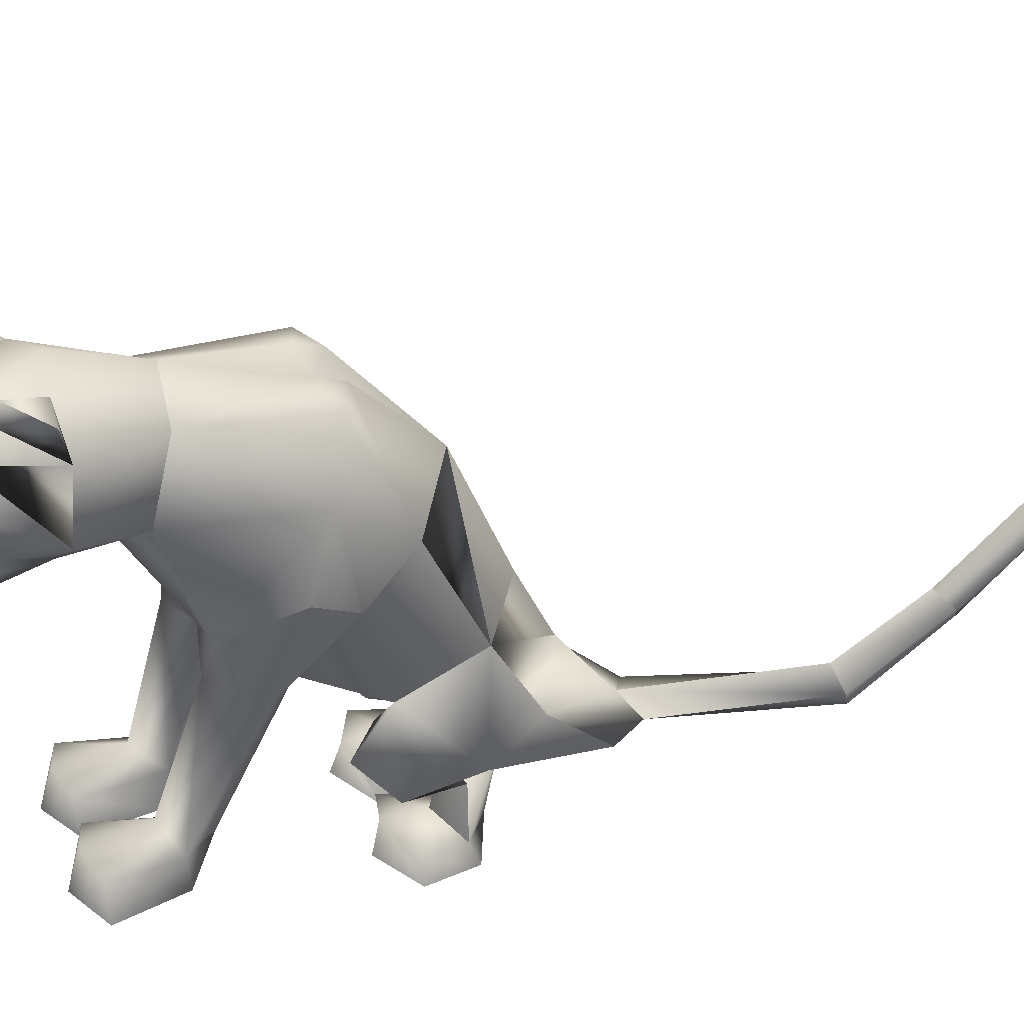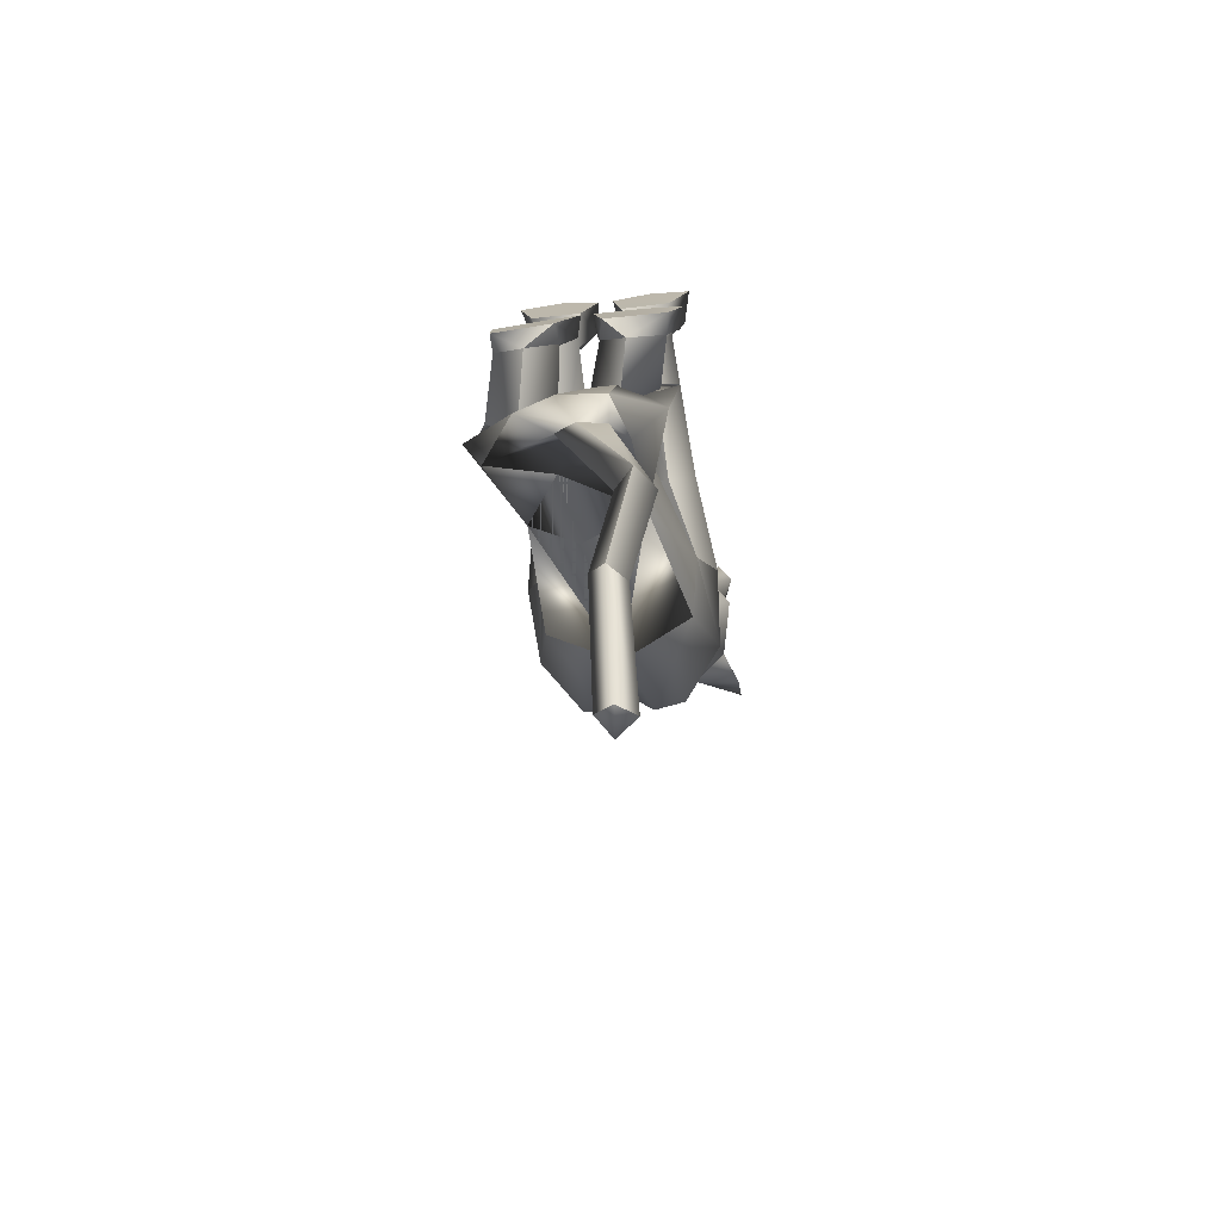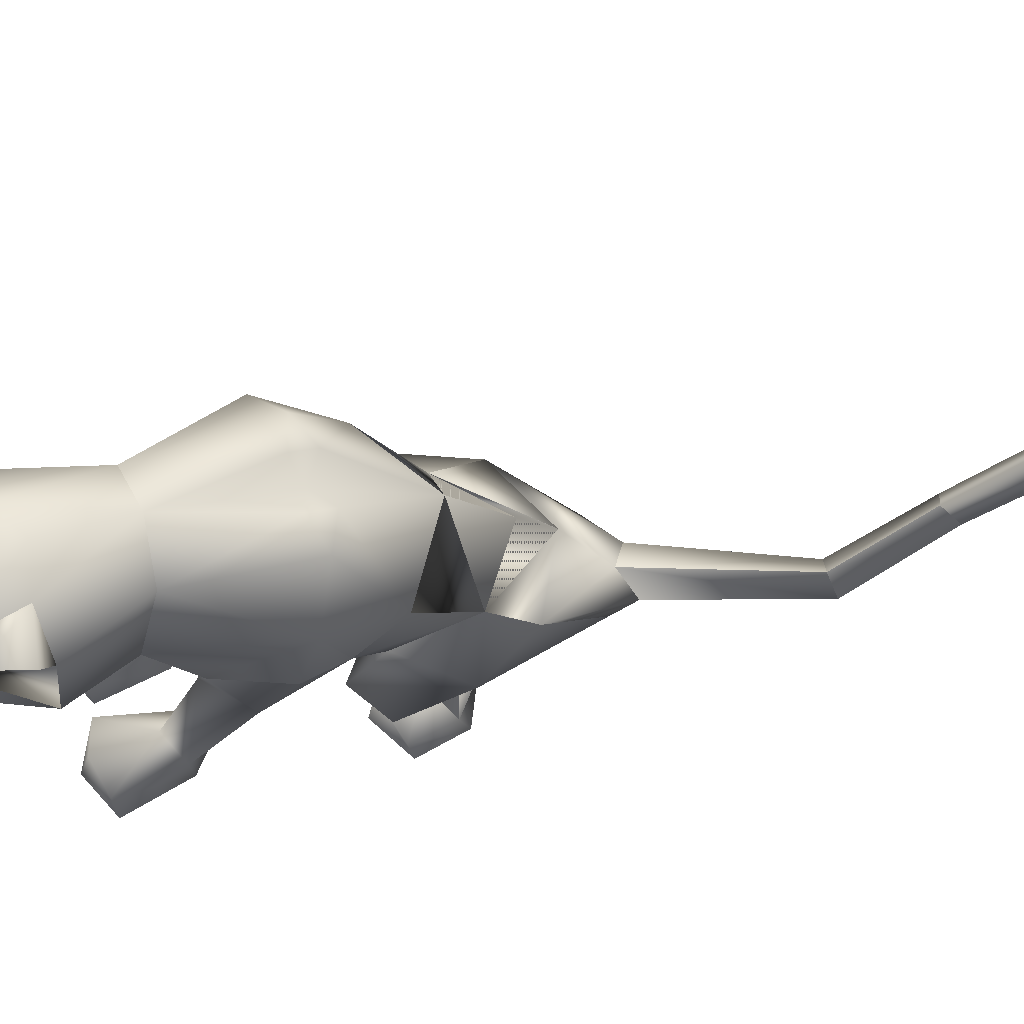
<metadata>
{"format":"obj","ext":"obj","renderer":"f3d","projection":"perspective","resolution":1024,"background":"white","views":[{"elev":39.8,"azim":72.2,"up":"+Y"},{"elev":-68.5,"azim":9.1,"up":"+Z"},{"elev":73.2,"azim":77.5,"up":"+Y"}]}
</metadata>
<code>
o sit_look_meshes[0].002
v 0.07215 0.3328 0.4624
v 0.08771 0.3304 0.4733
v 0.06844 0.2862 0.4412
v 0.1392 0.4107 0.4383
v 0.165 0.3407 0.3101
v 0.1301 0.4595 0.4134
v 0.1112 0.4354 0.4813
v 0.1601 0.3939 0.4834
v 0.1379 0.3459 0.4938
v 0.1745 0.3386 0.4223
v 0.1538 0.3158 0.4489
v 0.07908 0.3147 0.4791
v 0.02324 0.3358 0.4786
v 0.1421 0.4001 0.5137
v 0.09858 0.3929 0.5089
v 0.04355 0.41 0.4712
v 0.01268 0.4566 0.4522
v -0.1139 0.3329 0.3691
v 0.06627 0.4929 0.4278
v 0.08771 0.3304 0.4733
v 0.06295 0.326 0.4689
v 0.06844 0.2862 0.4412
v 0.06295 0.326 0.4689
v 0.07215 0.3328 0.4624
v 0.06844 0.2862 0.4412
v 0.1236 0.3338 0.4435
v 0.1181 0.2871 0.423
v 0.1319 0.3312 0.4562
v 0.1319 0.3312 0.4562
v 0.1181 0.2871 0.423
v 0.1405 0.3274 0.4398
v 0.1405 0.3274 0.4398
v 0.1181 0.2871 0.423
v 0.1236 0.3338 0.4435
v 0.005414 0.5046 0.2945
v 0.1538 0.1705 0.03886
v 0.1538 0.1705 0.03886
v -0.1877 0.1635 0.06323
v -0.1877 0.1635 0.06323
v 0.1104 0.3423 0.4694
v 0.1127 0.3197 0.4643
v 0.1266 0.3149 0.4147
v 0.112 0.3582 0.4084
v 0.1201 0.3438 0.4267
v 0.04121 0.3132 0.4442
v 0.0492 0.3423 0.451
v 0.03033 0.3562 0.4348
v 0.0492 0.3423 0.451
v 0.03033 0.3562 0.4348
v 0.04121 0.3132 0.4442
v 0.1266 0.3149 0.4147
v 0.04121 0.3132 0.4442
v 0.1127 0.3197 0.4643
v 0.1312 0.3179 0.4775
v 0.1428 0.3059 0.4329
v 0.1361 0.2761 0.4362
v 0.1181 0.2791 0.4564
v 0.08313 0.275 0.4579
v 0.06323 0.3046 0.4633
v 0.1104 0.3423 0.4694
v 0.1201 0.3438 0.4267
v 0.1266 0.3149 0.4147
v 0.112 0.3582 0.4084
v 0.1127 0.3197 0.4643
v -0.07016 0.5555 0.4411
v -0.1303 0.4943 0.3926
v -0.07016 0.5555 0.4411
v -0.1303 0.4943 0.3926
v 0.1597 0.5086 0.3088
v 0.1601 0.5623 0.369
v 0.1597 0.5086 0.3088
v 0.1601 0.5623 0.369
v -0.04887 -0.2916 -0.3546
v 0.05256 -0.2817 0.2168
v 0.1055 -0.2652 0.366
v 0.036 -0.2712 0.3304
v 0.036 -0.2712 0.3304
v 0.04292 -0.213 0.3317
v 0.05256 -0.2817 0.2168
v 0.1384 -0.2796 0.2132
v 0.1764 -0.2683 0.3252
v 0.16 -0.2101 0.3263
v 0.09959 -0.1964 0.3449
v 0.1764 -0.2683 0.3252
v 0.1384 -0.2796 0.2132
v 0.05256 -0.2817 0.2168
v 0.1055 -0.2652 0.366
v -0.01975 -0.2845 0.2194
v 0.01004 -0.2722 0.3315
v -0.05626 -0.2716 0.3722
v -0.1084 -0.2886 0.2212
v -0.1336 -0.2797 0.3359
v -0.05626 -0.2716 0.3722
v -0.05722 -0.2031 0.351
v -0.1201 -0.2214 0.3366
v 0.01004 -0.2722 0.3315
v -0.001155 -0.2149 0.3332
v -0.1084 -0.2886 0.2212
v -0.01975 -0.2845 0.2194
v -0.01975 -0.2845 0.2194
v -0.1336 -0.2797 0.3359
v 0.1173 -0.2074 -0.1903
v -0.2305 -0.1835 -0.1375
v 0.005923 -0.08083 -1.052
v -0.001041 -0.03 -1.049
v 0.03512 -0.05159 -1.035
v -0.02535 -0.06022 -1.028
v 0.003521 -0.02756 -1.01
v -0.02535 -0.06022 -1.028
v 0.003521 -0.02756 -1.01
v 0.03512 -0.05159 -1.035
v 0.005923 -0.08083 -1.052
v 0.1385 -0.3585 -0.173
v 0.03218 -0.364 -0.1697
v 0.01588 -0.3511 -0.07526
v 0.09711 -0.3369 -0.0345
v 0.07908 -0.292 -0.05123
v 0.167 -0.343 -0.08612
v 0.01546 -0.3105 -0.06285
v 0.1535 -0.3043 -0.08019
v 0.03218 -0.364 -0.1697
v 0.09711 -0.3369 -0.0345
v 0.1385 -0.3585 -0.173
v 0.167 -0.343 -0.08612
v 0.03218 -0.364 -0.1697
v 0.01588 -0.3511 -0.07526
v -0.1486 -0.3706 -0.1785
v -0.04414 -0.3688 -0.1702
v -0.1546 -0.3119 -0.07023
v -0.07894 -0.2964 -0.04111
v -0.153 -0.3518 -0.07736
v -0.0723 -0.3399 -0.02187
v -0.004995 -0.3519 -0.07381
v -0.01652 -0.3117 -0.06075
v -0.04414 -0.3688 -0.1702
v -0.004995 -0.3519 -0.07381
v -0.0723 -0.3399 -0.02187
v -0.04414 -0.3688 -0.1702
v -0.1486 -0.3706 -0.1785
v -0.153 -0.3518 -0.07736
v -0.02856 0.3673 -0.02077
v -0.01577 0.4449 0.1669
v 0.1099 0.2976 0.2111
v 0.068 0.404 0.1712
v -0.116 0.2914 0.2402
v -0.09357 0.4 0.1891
v 0.002314 0.2231 0.2471
v -0.01577 0.4449 0.1669
v 0.068 0.404 0.1712
v 0.1099 0.2976 0.2111
v -0.116 0.2914 0.2402
v -0.09357 0.4 0.1891
v 0.002314 0.2231 0.2471
v -0.002558 -0.004088 0.0589
v -0.02867 0.2231 -0.1844
v 0.1009 0.1905 -0.1135
v -0.002558 -0.004088 0.0589
v -0.1561 0.1927 -0.08916
v 0.01021 0.3967 -0.01292
v 0.1051 0.1034 0.1519
v 0.1051 0.1034 0.1519
v -0.1156 0.09658 0.1676
v -0.06698 0.3953 -0.006308
v -0.1156 0.09658 0.1676
v 0.1027 0.2802 0.3249
v 0.04668 0.3477 0.3852
v 0.1363 0.3212 0.3809
v -0.007019 0.3176 0.4256
v 0.1027 0.2802 0.3249
v 0.02356 0.2665 0.3303
v -0.04659 0.2757 0.3558
v -0.04659 0.2757 0.3558
v -0.05158 0.4877 0.332
v -0.006967 0.4871 0.4148
v -0.1134 0.4323 0.3548
v -0.006967 0.4871 0.4148
v -0.1134 0.4323 0.3548
v -0.006967 0.4871 0.4148
v -0.05158 0.4877 0.332
v -0.1134 0.4323 0.3548
v 0.07691 0.4916 0.3043
v 0.09937 0.4884 0.3807
v 0.1396 0.4391 0.2957
v 0.1396 0.4391 0.2957
v 0.07691 0.4916 0.3043
v 0.09937 0.4884 0.3807
v 0.09937 0.4884 0.3807
v -0.01452 -0.08136 0.04834
v -0.0553 -0.03039 -0.2813
v 0.02998 0.0136 0.1208
v 0.09213 -0.003612 0.05819
v 0.08261 0.02844 0.1668
v 0.1396 0.008694 0.09997
v 0.02998 0.0136 0.1208
v 0.09213 -0.003612 0.05819
v 0.09213 -0.003612 0.05819
v -0.03872 0.01172 0.126
v -0.102 -0.004686 0.07365
v -0.08503 0.02272 0.1806
v -0.1483 0.002628 0.1233
v -0.102 -0.004686 0.07365
v -0.03872 0.01172 0.126
v -0.102 -0.004686 0.07365
v -0.06849 -0.1722 -0.343
v -0.06849 -0.1722 -0.343
v 0.09557 -0.2254 0.1696
v 0.1346 -0.221 0.2161
v 0.08862 -0.1875 0.2444
v 0.09557 -0.2254 0.1696
v 0.05856 -0.2248 0.1998
v 0.09557 -0.2254 0.1696
v -0.03173 -0.2284 0.203
v -0.05883 -0.1935 0.2494
v -0.1074 -0.2301 0.2244
v -0.07379 -0.2318 0.1749
v -0.07379 -0.2318 0.1749
v -0.07379 -0.2318 0.1749
v -0.05621 -0.2653 -0.4352
v -0.02026 -0.2784 -0.4352
v -0.02014 -0.2526 -0.415
v 0.02928 -0.2693 -0.4391
v 0.02928 -0.2693 -0.4391
v -0.02026 -0.2784 -0.4352
v -0.02014 -0.2526 -0.415
v -0.02014 -0.2526 -0.415
v -0.05621 -0.2653 -0.4352
v -0.02026 -0.2784 -0.4352
v 0.03464 -0.3028 -0.3952
v 0.03464 -0.3028 -0.3952
v 0.03464 -0.3028 -0.3952
v -0.1174 -0.2932 -0.3877
v -0.1174 -0.2932 -0.3877
v -0.1174 -0.2932 -0.3877
v 0.09452 -0.2416 -0.7057
v 0.0664 -0.2892 -0.7241
v 0.06184 -0.2088 -0.6943
v 0.06184 -0.2088 -0.6943
v 0.03245 -0.2487 -0.7002
v 0.0664 -0.2892 -0.7241
v 0.0664 -0.2892 -0.7241
v 0.03245 -0.2487 -0.7002
v 0.06184 -0.2088 -0.6943
v 0.0664 -0.2892 -0.7241
v 0.09452 -0.2416 -0.7057
v 0.06184 -0.2088 -0.6943
v -0.01471 -0.2025 -0.0738
v 0.04351 -0.253 -0.1631
v 0.14 -0.2072 -0.06673
v 0.04351 -0.253 -0.1631
v 0.08286 -0.1726 -0.01443
v 0.04351 -0.253 -0.1631
v -0.0546 -0.2 -0.07372
v -0.1511 -0.2246 -0.1822
v -0.2143 -0.1693 -0.08182
v -0.1511 -0.2246 -0.1822
v -0.1214 -0.1624 -0.01022
v -0.1511 -0.2246 -0.1822
v 0.01621 -0.2183 -0.9022
v 0.01621 -0.2183 -0.9022
v -0.01092 -0.1954 -0.8722
v 0.01617 -0.1568 -0.8606
v -0.01092 -0.1954 -0.8722
v 0.01621 -0.2183 -0.9022
v 0.04297 -0.1813 -0.8874
v 0.04297 -0.1813 -0.8874
v 0.01617 -0.1568 -0.8606
v 0.01617 -0.1568 -0.8606
v 0.1081 -0.2328 -0.1644
v 0.04066 -0.2354 -0.2315
v -0.01139 -0.2323 -0.1803
v 0.04066 -0.2354 -0.2315
v 0.0589 -0.2275 -0.1458
v 0.1081 -0.2328 -0.1644
v 0.04066 -0.2354 -0.2315
v -0.01139 -0.2323 -0.1803
v 0.0589 -0.2275 -0.1458
v -0.06077 -0.2328 -0.1815
v -0.1285 -0.218 -0.2578
v -0.1826 -0.2263 -0.1875
v -0.1139 -0.2322 -0.1454
v -0.1285 -0.218 -0.2578
v -0.06077 -0.2328 -0.1815
v -0.1285 -0.218 -0.2578
v -0.1826 -0.2263 -0.1875
v -0.1139 -0.2322 -0.1454
v 0.07533 -0.295 -0.1206
v 0.1315 -0.3186 -0.1584
v 0.1315 -0.3186 -0.1584
v 0.06641 -0.3349 -0.1997
v 0.07533 -0.295 -0.1206
v 0.06641 -0.3349 -0.1997
v 0.06641 -0.3349 -0.1997
v 0.02228 -0.3245 -0.151
v 0.02228 -0.3245 -0.151
v 0.06641 -0.3349 -0.1997
v -0.04226 -0.3294 -0.1518
v -0.09276 -0.3043 -0.1114
v -0.09801 -0.3434 -0.1989
v -0.152 -0.3312 -0.1534
v -0.09801 -0.3434 -0.1989
v -0.152 -0.3312 -0.1534
v -0.09801 -0.3434 -0.1989
v -0.09276 -0.3043 -0.1114
v -0.04226 -0.3294 -0.1518
v -0.09801 -0.3434 -0.1989
v 0.06315 0.3809 -0.03393
v 0.007352 0.3797 -0.05315
v 0.1383 0.2988 0.000981
v 0.1222 0.1143 -0.03131
v 0.1222 0.1143 -0.03131
v 0.1222 0.1143 -0.03131
v 0.1222 0.1143 -0.03131
v 0.1222 0.1143 -0.03131
v 0.1222 0.1143 -0.03131
v -0.1857 0.2923 0.02736
v -0.1217 0.3778 -0.01821
v -0.06984 0.3786 -0.04631
v -0.1528 0.1164 -0.006504
v -0.1528 0.1164 -0.006504
v -0.1528 0.1164 -0.006504
v -0.1528 0.1164 -0.006504
v -0.1528 0.1164 -0.006504
v 0.06855 -0.09768 -0.07986
v 0.05706 -0.04674 -0.2139
v 0.06855 -0.09768 -0.07986
v 0.05706 -0.04674 -0.2139
v 0.05706 -0.04674 -0.2139
v 0.06855 -0.09768 -0.07986
v 0.05327 -0.195 -0.2919
v 0.05327 -0.195 -0.2919
v 0.05327 -0.195 -0.2919
v -0.1444 -0.04045 -0.1805
v -0.1301 -0.09117 -0.04629
v -0.1444 -0.04045 -0.1805
v -0.1301 -0.09117 -0.04629
v -0.1301 -0.09117 -0.04629
v -0.1444 -0.04045 -0.1805
v -0.1913 -0.1817 -0.2674
v -0.1911 -0.1817 -0.2673
v -0.1911 -0.1817 -0.2673
v -0.003597 0.04242 0.152
v -0.003597 0.04242 0.152
v -0.003597 0.04242 0.152
v -0.003597 0.04242 0.152
v -0.003597 0.04242 0.152
v -0.003597 0.04242 0.152
v -0.003597 0.04242 0.152
v -0.05876 -0.264 -0.2129
v -0.05876 -0.264 -0.2129
v -0.05876 -0.264 -0.2129
v -0.6886 -0.08061 0.9927
v -0.6886 -0.08061 0.9927
v 0.02928 -0.2693 -0.4391
v -0.1911 -0.1817 -0.2673
v -0.06849 -0.1722 -0.343
v -0.1444 -0.04045 -0.1805
v -0.19 -0.182 -0.2664
v -0.06729 -0.1732 -0.3425
v -0.1432 -0.04083 -0.1794
v -0.06865 -0.172 -0.3431
v -0.1446 -0.0404 -0.1806
f 327 155 189
f 155 337 189
f 205 189 337
f 340 356 354
f 189 205 327
f 178 180 17
f 356 357 354
f 337 355 356
f 357 361 338
f 355 359 356
f 359 360 361
f 340 337 356
f 356 359 357
f 337 205 355
f 357 359 361
f 355 358 359
f 359 358 360
f 1 2 3
f 4 5 6
f 7 4 6
f 7 8 4
f 9 10 8
f 8 10 4
f 11 10 9
f 12 9 13
f 14 8 7
f 14 9 8
f 14 15 9
f 9 15 13
f 15 16 13
f 7 16 15
f 14 7 15
f 7 17 16
f 16 17 18
f 6 19 7
f 17 7 19
f 20 21 22
f 23 24 25
f 26 27 28
f 29 30 31
f 32 33 34
f 35 173 174
f 18 17 175
f 174 17 19
f 17 174 175
f 35 174 19
f 65 66 176
f 176 66 177
f 178 179 67
f 68 67 179
f 180 68 179
f 173 35 142
f 143 144 5
f 145 18 146
f 18 175 146
f 146 175 173
f 146 173 142
f 181 142 35
f 186 184 69
f 144 142 181
f 144 181 183
f 5 144 183
f 5 183 6
f 70 182 69
f 184 185 71
f 71 185 72
f 186 72 185
f 6 183 187
f 187 19 6
f 35 19 187
f 35 187 181
f 143 5 165
f 40 41 42
f 42 43 44
f 40 45 41
f 45 40 46
f 45 46 47
f 48 49 50
f 166 11 9
f 11 167 10
f 167 4 10
f 4 167 5
f 51 167 166
f 166 167 11
f 52 166 168
f 166 12 168
f 166 9 12
f 12 13 168
f 52 53 166
f 51 166 53
f 54 51 53
f 54 55 51
f 56 55 54
f 54 53 52
f 57 56 54
f 167 51 55
f 55 169 167
f 56 169 55
f 56 170 169
f 56 57 170
f 58 170 57
f 57 54 58
f 58 54 59
f 54 52 59
f 168 59 52
f 58 171 170
f 58 59 171
f 171 59 168
f 5 167 165
f 60 48 50
f 147 143 165
f 165 170 147
f 172 147 170
f 168 13 16
f 16 18 168
f 18 172 168
f 145 172 18
f 147 172 145
f 61 62 63
f 60 62 61
f 62 60 64
f 42 44 40
f 50 64 60
f 148 149 159
f 159 149 306
f 306 307 159
f 308 149 150
f 308 306 149
f 159 307 141
f 159 141 148
f 150 160 308
f 308 160 36
f 162 341 151
f 315 151 152
f 315 152 316
f 163 148 141
f 163 141 317
f 316 163 317
f 163 316 152
f 148 163 152
f 162 315 38
f 151 315 162
f 153 151 341
f 341 150 153
f 150 341 160
f 342 154 309
f 155 307 156
f 156 307 306
f 156 306 308
f 310 156 308
f 343 318 157
f 158 315 316
f 158 316 317
f 155 158 317
f 141 155 317
f 141 307 155
f 319 315 158
f 38 315 320
f 36 311 308
f 344 312 190
f 190 312 191
f 192 193 161
f 193 37 161
f 192 161 345
f 192 345 194
f 193 313 37
f 195 313 193
f 346 197 321
f 197 198 321
f 199 164 200
f 199 347 164
f 200 164 39
f 200 39 322
f 201 200 322
f 199 202 347
f 157 318 188
f 157 188 314
f 318 158 332
f 333 334 103
f 158 155 332
f 155 189 332
f 335 318 332
f 318 335 188
f 314 188 323
f 155 324 189
f 156 324 155
f 325 102 326
f 323 324 314
f 314 324 156
f 188 336 348
f 360 338 361
f 327 329 204
f 228 349 73
f 327 204 189
f 231 73 349
f 337 189 204
f 102 330 326
f 339 232 103
f 330 102 229
f 188 348 328
f 103 334 339
f 350 246 325
f 350 230 247
f 102 248 249
f 247 246 350
f 250 325 246
f 325 250 102
f 249 229 102
f 248 102 250
f 350 333 252
f 253 103 232
f 103 253 254
f 350 255 233
f 255 350 252
f 256 252 333
f 254 256 103
f 333 103 256
f 340 218 231
f 231 218 219
f 340 220 218
f 73 231 219
f 73 219 228
f 228 219 221
f 331 228 221
f 331 221 220
f 331 220 205
f 340 205 220
f 206 195 207
f 74 75 76
f 77 78 79
f 80 75 74
f 80 81 75
f 82 208 83
f 82 207 208
f 84 85 82
f 82 85 207
f 207 85 209
f 85 86 209
f 87 82 83
f 77 87 78
f 78 87 83
f 192 194 210
f 195 193 207
f 79 210 211
f 194 196 210
f 84 82 87
f 192 207 193
f 78 210 79
f 78 208 210
f 78 83 208
f 207 192 208
f 211 210 196
f 210 208 192
f 277 278 257
f 253 279 254
f 252 277 257
f 277 256 280
f 256 254 279
f 279 280 256
f 252 256 277
f 279 253 281
f 268 269 249
f 246 270 250
f 246 251 270
f 270 251 271
f 250 268 248
f 249 248 268
f 268 250 272
f 270 272 250
f 296 282 297
f 282 296 283
f 298 283 296
f 297 284 299
f 284 297 285
f 285 297 282
f 300 301 281
f 281 301 279
f 127 302 128
f 301 302 127
f 301 127 129
f 129 303 301
f 130 131 132
f 133 130 132
f 133 134 130
f 133 135 134
f 131 129 127
f 130 129 131
f 129 130 303
f 134 303 130
f 134 304 303
f 134 135 304
f 135 305 304
f 136 137 138
f 137 139 138
f 137 140 139
f 212 199 213
f 88 89 90
f 91 90 92
f 93 94 95
f 96 97 93
f 97 94 93
f 97 213 94
f 95 94 213
f 95 213 214
f 95 214 98
f 214 215 98
f 98 215 99
f 96 100 97
f 97 100 212
f 97 212 213
f 216 214 201
f 214 213 199
f 100 217 212
f 217 203 212
f 202 212 203
f 199 212 202
f 101 93 95
f 101 95 98
f 91 88 90
f 201 214 200
f 199 200 214
f 286 287 273
f 288 113 289
f 113 114 289
f 115 116 117
f 117 116 118
f 269 268 288
f 119 117 290
f 120 288 290
f 291 269 288
f 292 293 274
f 275 274 293
f 115 117 119
f 276 275 286
f 293 286 275
f 118 113 120
f 119 290 294
f 273 276 286
f 119 294 121
f 121 294 295
f 120 290 117
f 288 120 113
f 122 123 124
f 117 118 120
f 122 125 123
f 115 119 121
f 126 125 122
f 234 353 235
f 223 235 353
f 236 224 234
f 237 238 225
f 238 226 225
f 238 239 226
f 227 226 239
f 234 224 222
f 240 241 258
f 104 105 106
f 105 107 108
f 259 260 109
f 110 109 261
f 242 262 241
f 243 263 244
f 109 260 261
f 111 261 264
f 244 263 265
f 104 107 105
f 110 261 111
f 111 259 112
f 105 108 106
f 259 111 264
f 109 112 259
f 265 245 244
f 258 241 262
f 266 245 265
f 267 262 242
f 158 337 155
f 327 156 155
f 327 331 205
f 6 184 5
f 72 186 69
f 205 354 355
f 355 357 358
f 357 360 358
f 205 340 354
f 355 354 357
f 357 338 360

</code>
